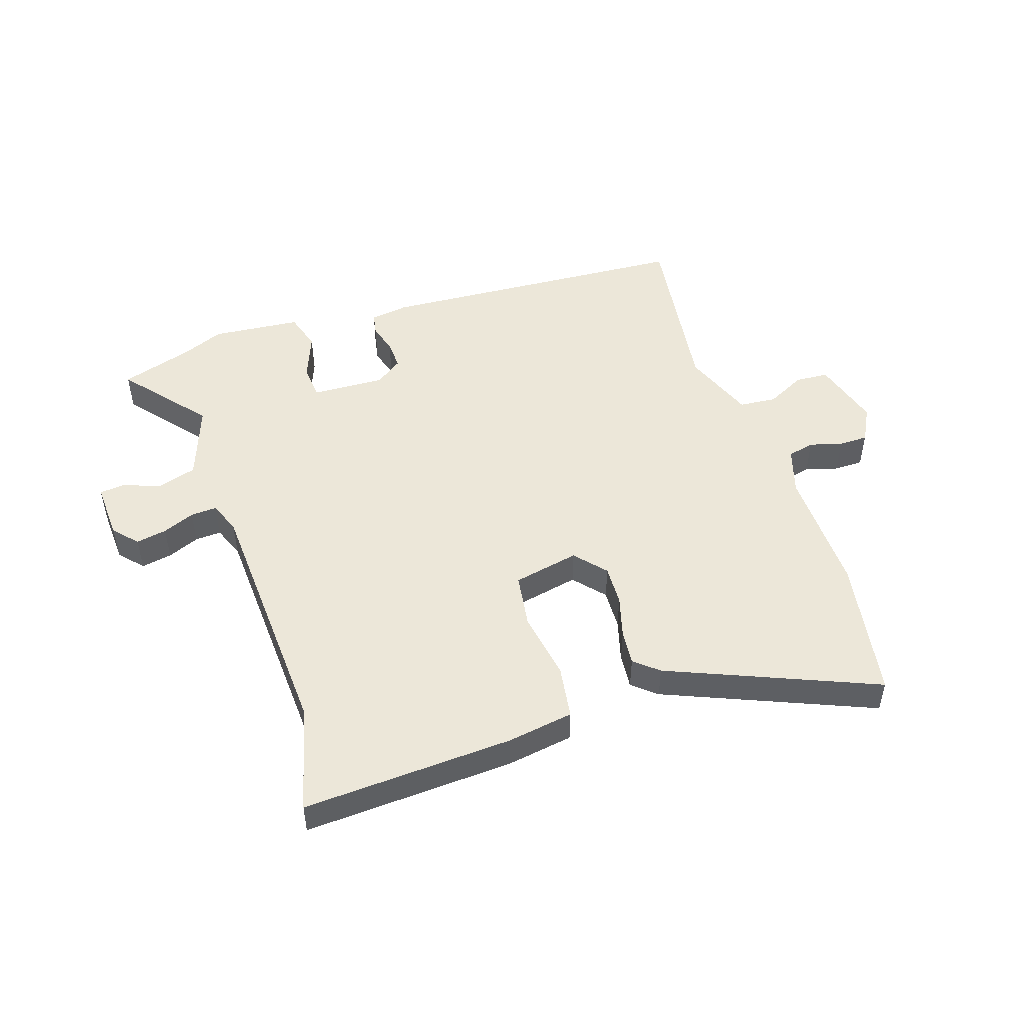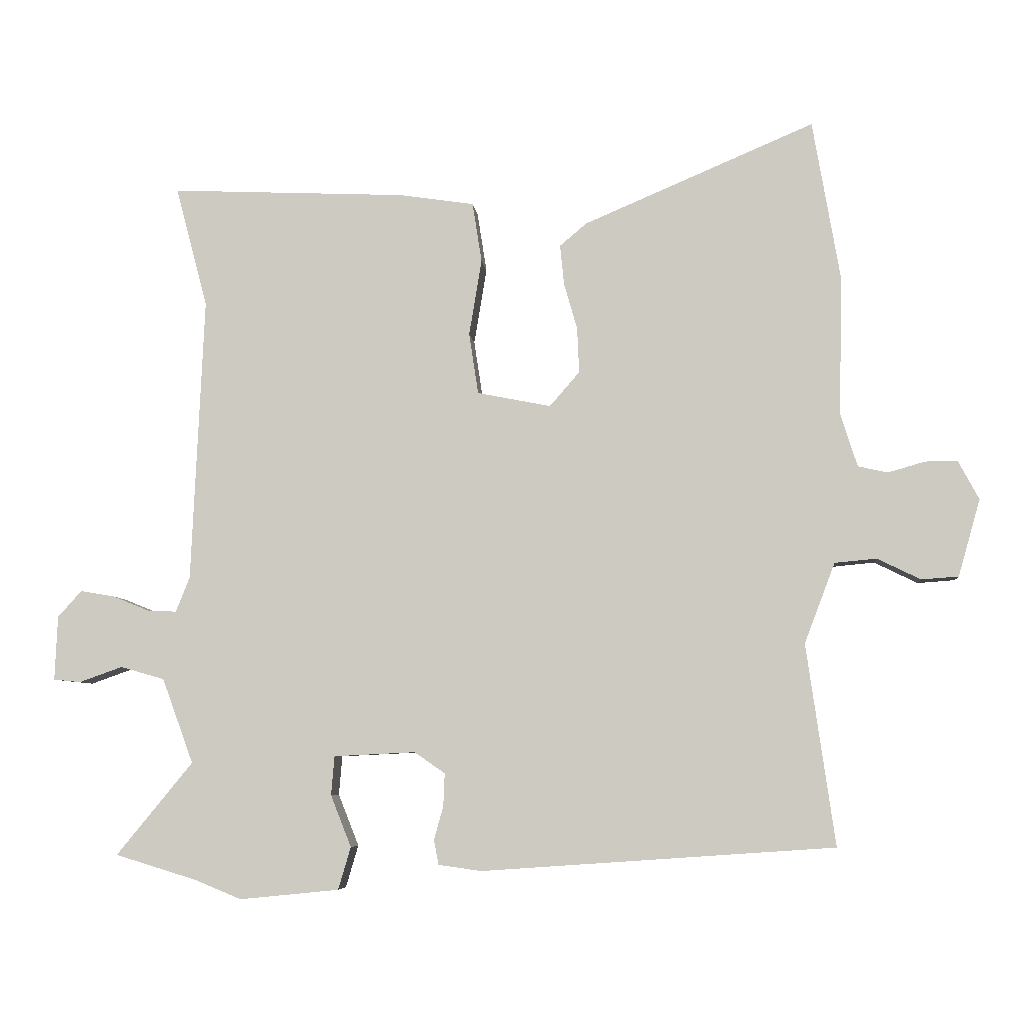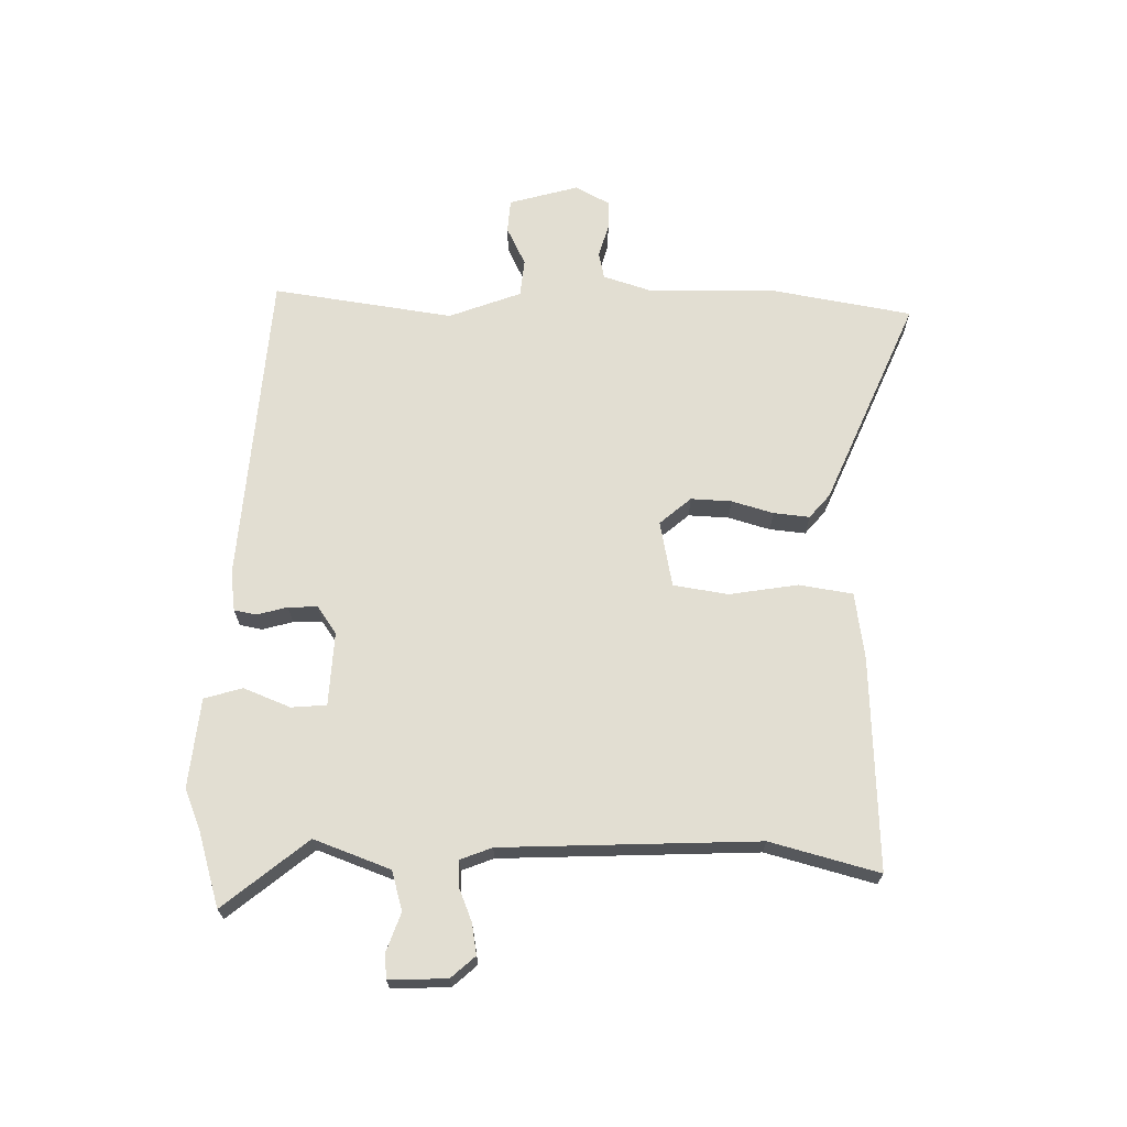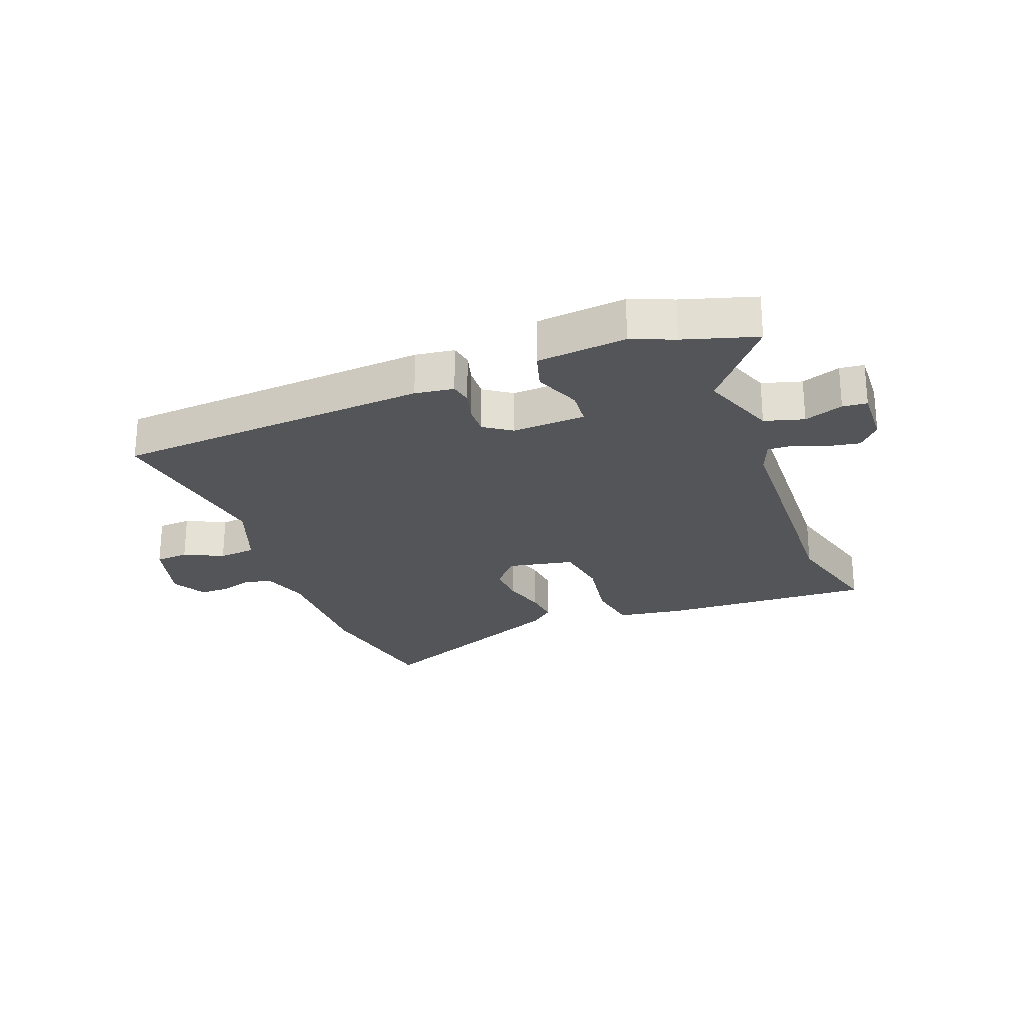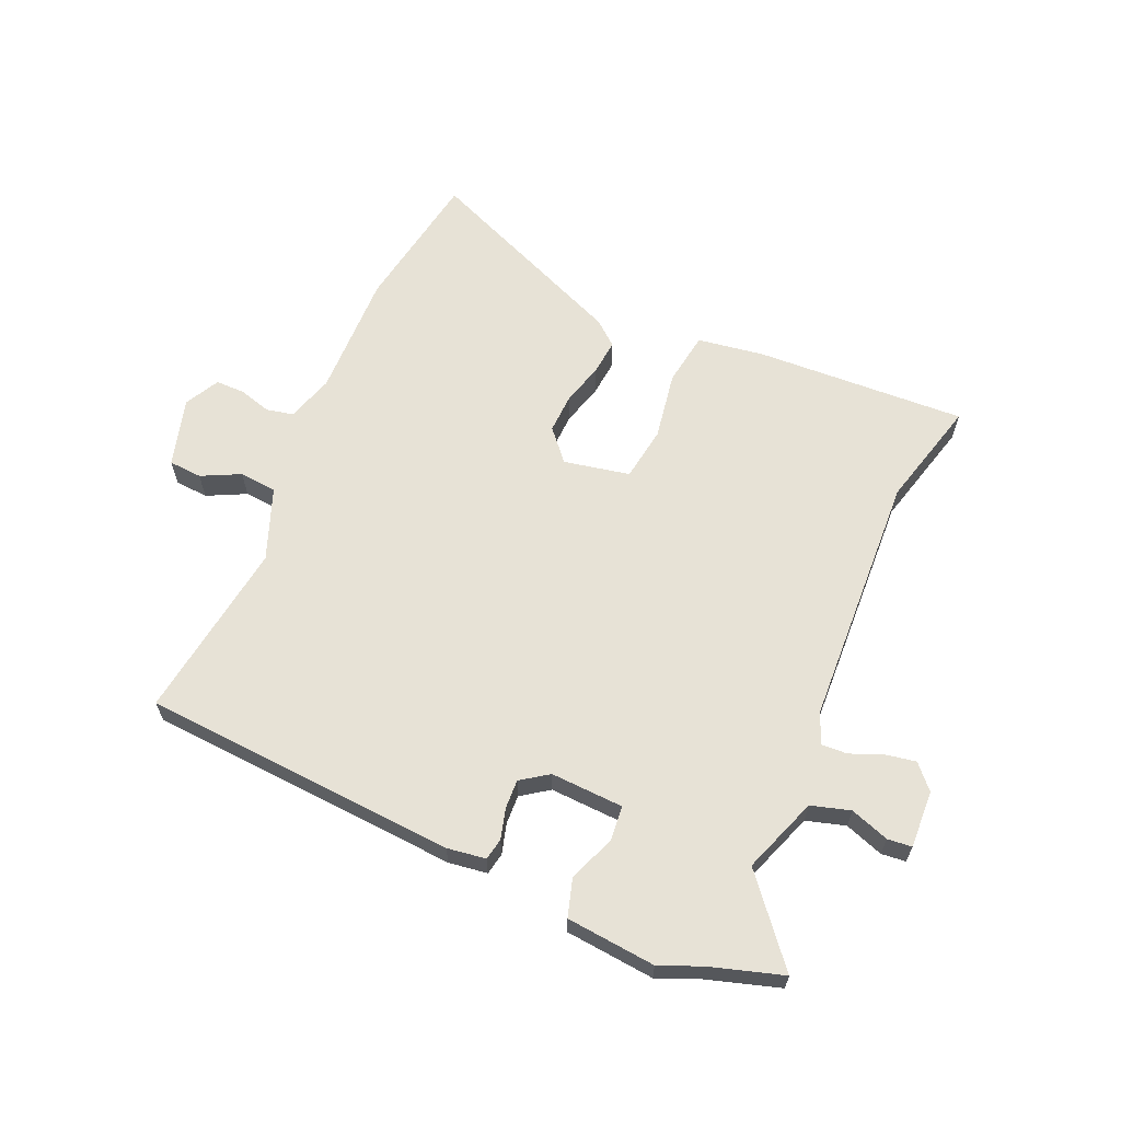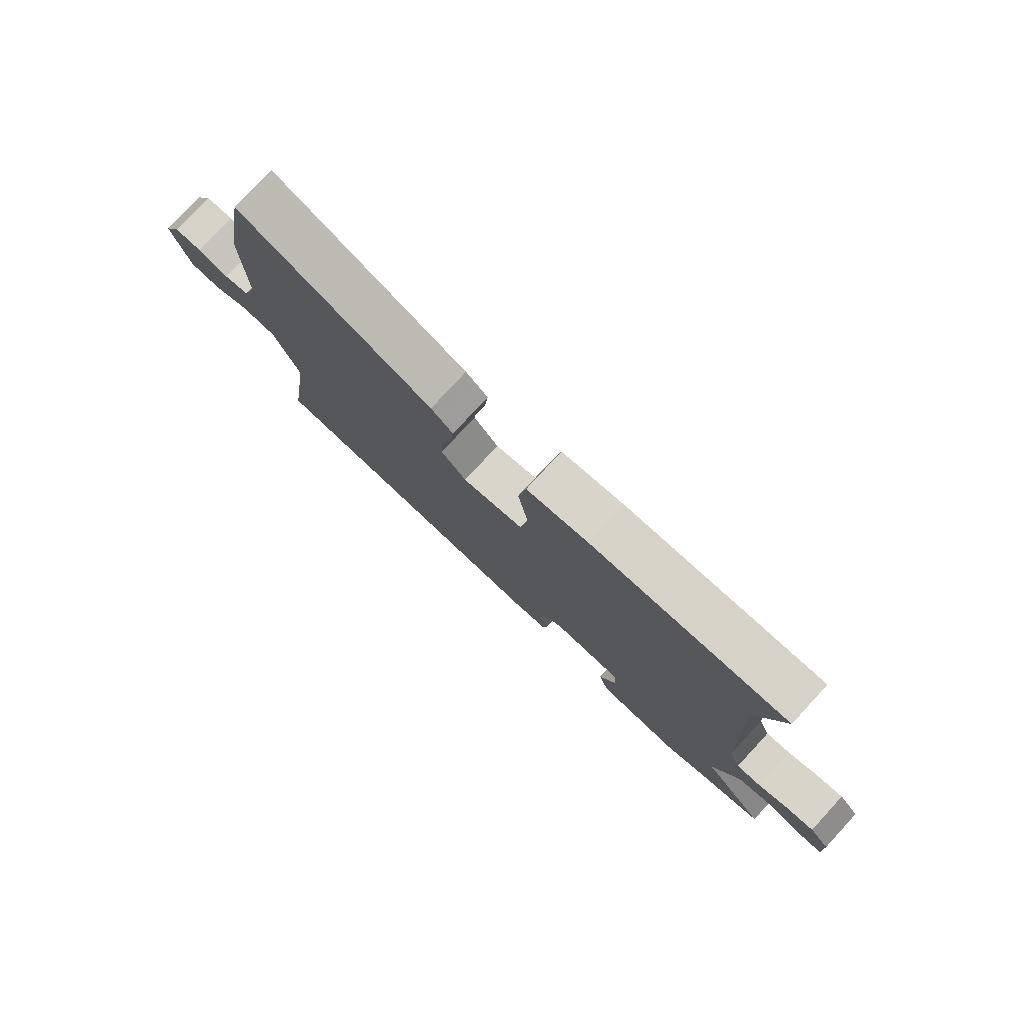
<metadata>
{"format":"obj","ext":"obj","renderer":"f3d","projection":"perspective","resolution":1024,"background":"white","views":[{"elev":49.8,"azim":-18.6,"up":"+Y"},{"elev":-6.2,"azim":5.6,"up":"+Z"},{"elev":68.0,"azim":-88.8,"up":"+Y"},{"elev":-24.7,"azim":-159.1,"up":"+Y"},{"elev":63.1,"azim":-156.6,"up":"+Y"},{"elev":78.6,"azim":-137.2,"up":"+Z"}]}
</metadata>
<code>
v -0.469 0.07 0.383
v -0.517 0.07 0.565
v -0.161 0.07 0.549
v -0.049 0.07 0.532
v -0.035 0.07 0.442
v -0.054 0.07 0.327
v -0.04 0.07 0.235
v 0.071 0.07 0.213
v 0.116 0.07 0.265
v 0.113 0.07 0.333
v 0.093 0.07 0.403
v 0.087 0.07 0.463
v 0.127 0.07 0.497
v 0.475 0.07 0.645
v 0.516 0.07 0.406
v 0.512 0.07 0.193
v 0.537 0.07 0.114
v 0.582 0.07 0.104
v 0.637 0.07 0.12
v 0.686 0.07 0.12
v 0.717 0.07 0.062
v 0.684 0.07 -0.054
v 0.628 0.07 -0.058
v 0.563 0.07 -0.026
v 0.5 0.07 -0.032
v 0.454 0.07 -0.153
v 0.497 0.07 -0.456
v -0.034 0.07 -0.493
v -0.099 0.07 -0.484
v -0.106 0.07 -0.447
v -0.092 0.07 -0.396
v -0.09 0.07 -0.347
v -0.136 0.07 -0.315
v -0.259 0.07 -0.321
v -0.264 0.07 -0.38
v -0.233 0.07 -0.458
v -0.252 0.07 -0.522
v -0.402 0.07 -0.537
v -0.473 0.07 -0.508
v -0.595 0.07 -0.471
v -0.48 0.07 -0.331
v -0.527 0.07 -0.203
v -0.593 0.07 -0.184
v -0.658 0.07 -0.207
v -0.699 0.07 -0.203
v -0.695 0.07 -0.106
v -0.659 0.07 -0.066
v -0.607 0.07 -0.075
v -0.553 0.07 -0.097
v -0.509 0.07 -0.099
v -0.488 0.07 -0.046
v -0.469 0 0.383
v -0.517 0 0.565
v -0.161 0 0.549
v -0.049 0 0.532
v -0.035 0 0.442
v -0.054 0 0.327
v -0.04 0 0.235
v 0.071 0 0.213
v 0.116 0 0.265
v 0.113 0 0.333
v 0.093 0 0.403
v 0.087 0 0.463
v 0.127 0 0.497
v 0.475 0 0.645
v 0.516 0 0.406
v 0.512 0 0.193
v 0.537 0 0.114
v 0.582 0 0.104
v 0.637 0 0.12
v 0.686 0 0.12
v 0.717 0 0.062
v 0.684 0 -0.054
v 0.628 0 -0.058
v 0.563 0 -0.026
v 0.5 0 -0.032
v 0.454 0 -0.153
v 0.497 0 -0.456
v -0.034 0 -0.493
v -0.099 0 -0.484
v -0.106 0 -0.447
v -0.092 0 -0.396
v -0.09 0 -0.347
v -0.136 0 -0.315
v -0.259 0 -0.321
v -0.264 0 -0.38
v -0.233 0 -0.458
v -0.252 0 -0.522
v -0.402 0 -0.537
v -0.473 0 -0.508
v -0.595 0 -0.471
v -0.48 0 -0.331
v -0.527 0 -0.203
v -0.593 0 -0.184
v -0.658 0 -0.207
v -0.699 0 -0.203
v -0.695 0 -0.106
v -0.659 0 -0.066
v -0.607 0 -0.075
v -0.553 0 -0.097
v -0.509 0 -0.099
v -0.488 0 -0.046
f 47 48 49
f 46 47 49
f 45 46 49
f 44 45 49
f 43 44 49
f 42 43 49 50
f 41 42 50 51
f 39 40 41
f 39 41 51
f 38 39 51
f 37 38 51
f 36 37 51
f 35 36 51
f 29 30 31
f 28 29 31
f 27 28 31
f 26 27 31
f 25 26 31 32
f 22 23 24
f 21 22 24
f 20 21 24
f 19 20 24
f 18 19 24
f 17 18 24 25
f 25 32 33
f 17 25 33
f 16 17 33
f 14 15 16
f 13 14 16
f 12 13 16
f 11 12 16
f 10 11 16
f 4 5 6
f 3 4 6
f 2 3 6
f 1 2 6
f 1 6 7
f 34 35 51 1
f 9 10 16
f 16 33 34
f 9 16 34
f 8 9 34
f 34 1 7
f 7 8 34
f 100 99 98
f 100 98 97
f 100 97 96
f 100 96 95
f 100 95 94
f 101 100 94 93
f 102 101 93 92
f 92 91 90
f 102 92 90
f 102 90 89
f 102 89 88
f 102 88 87
f 102 87 86
f 82 81 80
f 82 80 79
f 82 79 78
f 82 78 77
f 83 82 77 76
f 75 74 73
f 75 73 72
f 75 72 71
f 75 71 70
f 75 70 69
f 76 75 69 68
f 84 83 76
f 84 76 68
f 84 68 67
f 67 66 65
f 67 65 64
f 67 64 63
f 67 63 62
f 67 62 61
f 57 56 55
f 57 55 54
f 57 54 53
f 57 53 52
f 58 57 52
f 52 102 86 85
f 67 61 60
f 85 84 67
f 85 67 60
f 85 60 59
f 58 52 85
f 85 59 58
f 1 52 53 2
f 2 53 54 3
f 3 54 55 4
f 4 55 56 5
f 5 56 57 6
f 6 57 58 7
f 7 58 59 8
f 8 59 60 9
f 9 60 61 10
f 10 61 62 11
f 11 62 63 12
f 12 63 64 13
f 13 64 65 14
f 14 65 66 15
f 15 66 67 16
f 16 67 68 17
f 17 68 69 18
f 18 69 70 19
f 19 70 71 20
f 20 71 72 21
f 21 72 73 22
f 22 73 74 23
f 23 74 75 24
f 24 75 76 25
f 25 76 77 26
f 26 77 78 27
f 27 78 79 28
f 28 79 80 29
f 29 80 81 30
f 30 81 82 31
f 31 82 83 32
f 32 83 84 33
f 33 84 85 34
f 34 85 86 35
f 35 86 87 36
f 36 87 88 37
f 37 88 89 38
f 38 89 90 39
f 39 90 91 40
f 40 91 92 41
f 41 92 93 42
f 42 93 94 43
f 43 94 95 44
f 44 95 96 45
f 45 96 97 46
f 46 97 98 47
f 47 98 99 48
f 48 99 100 49
f 49 100 101 50
f 50 101 102 51
f 51 102 52 1

</code>
